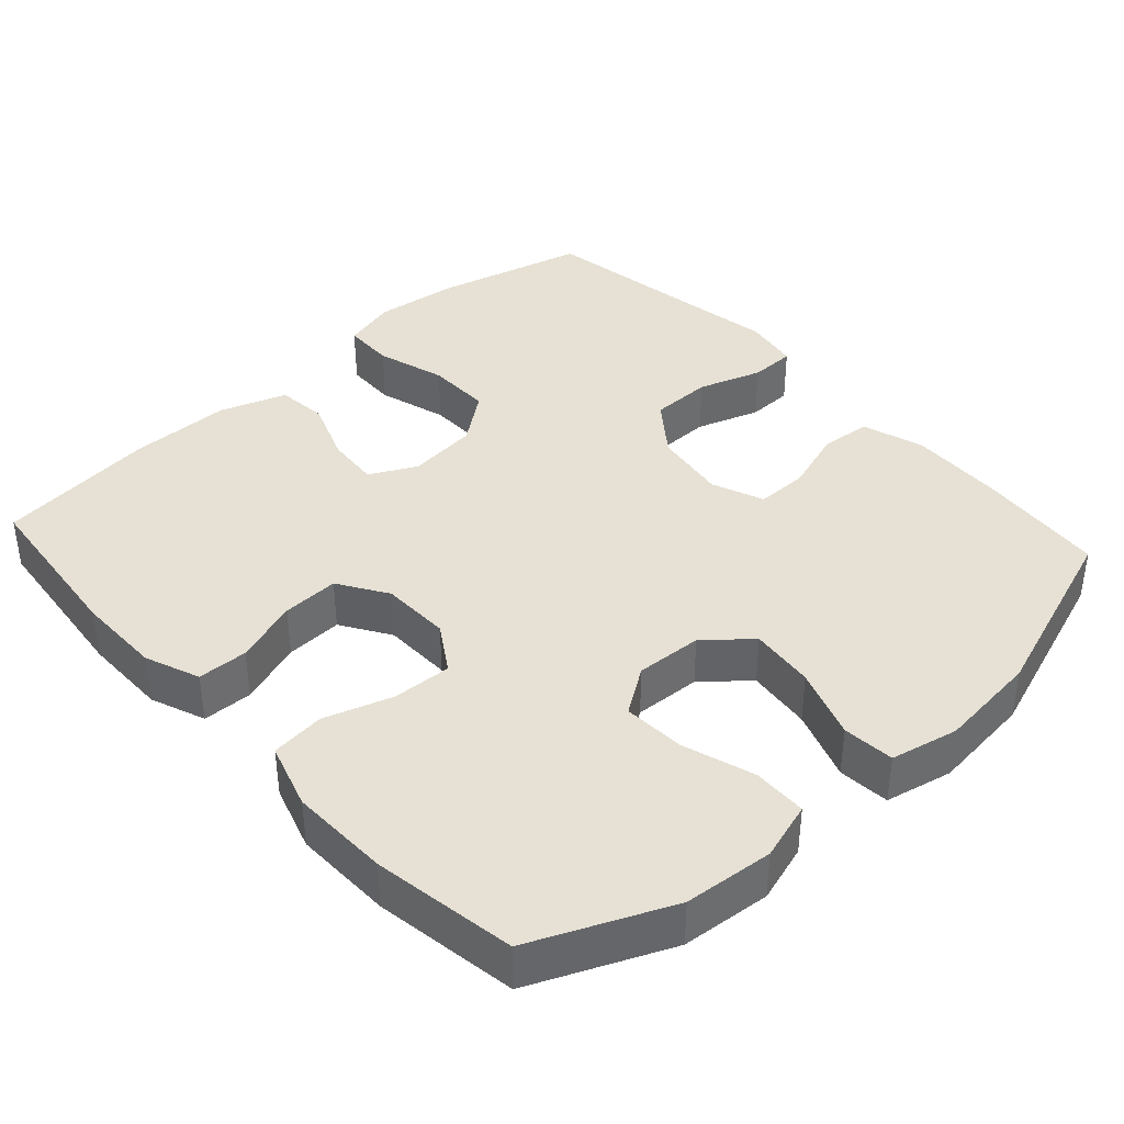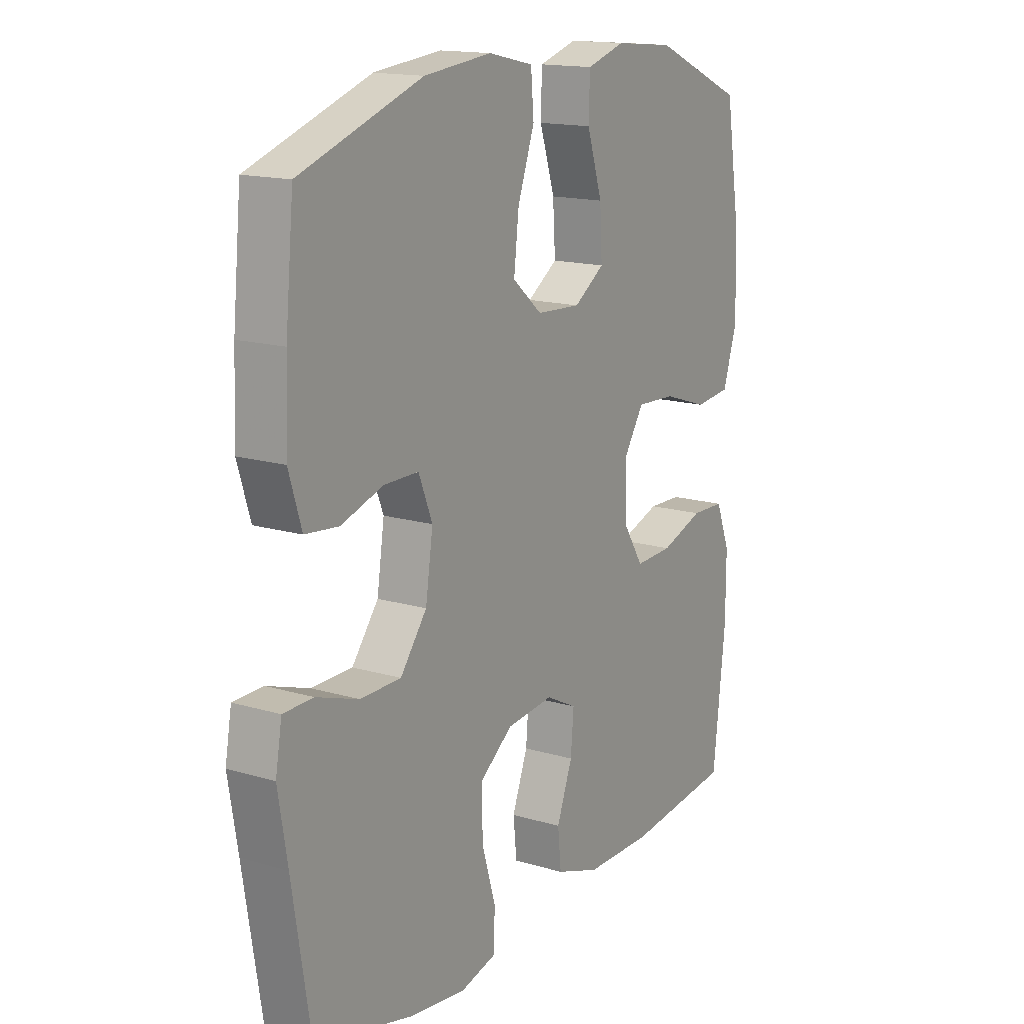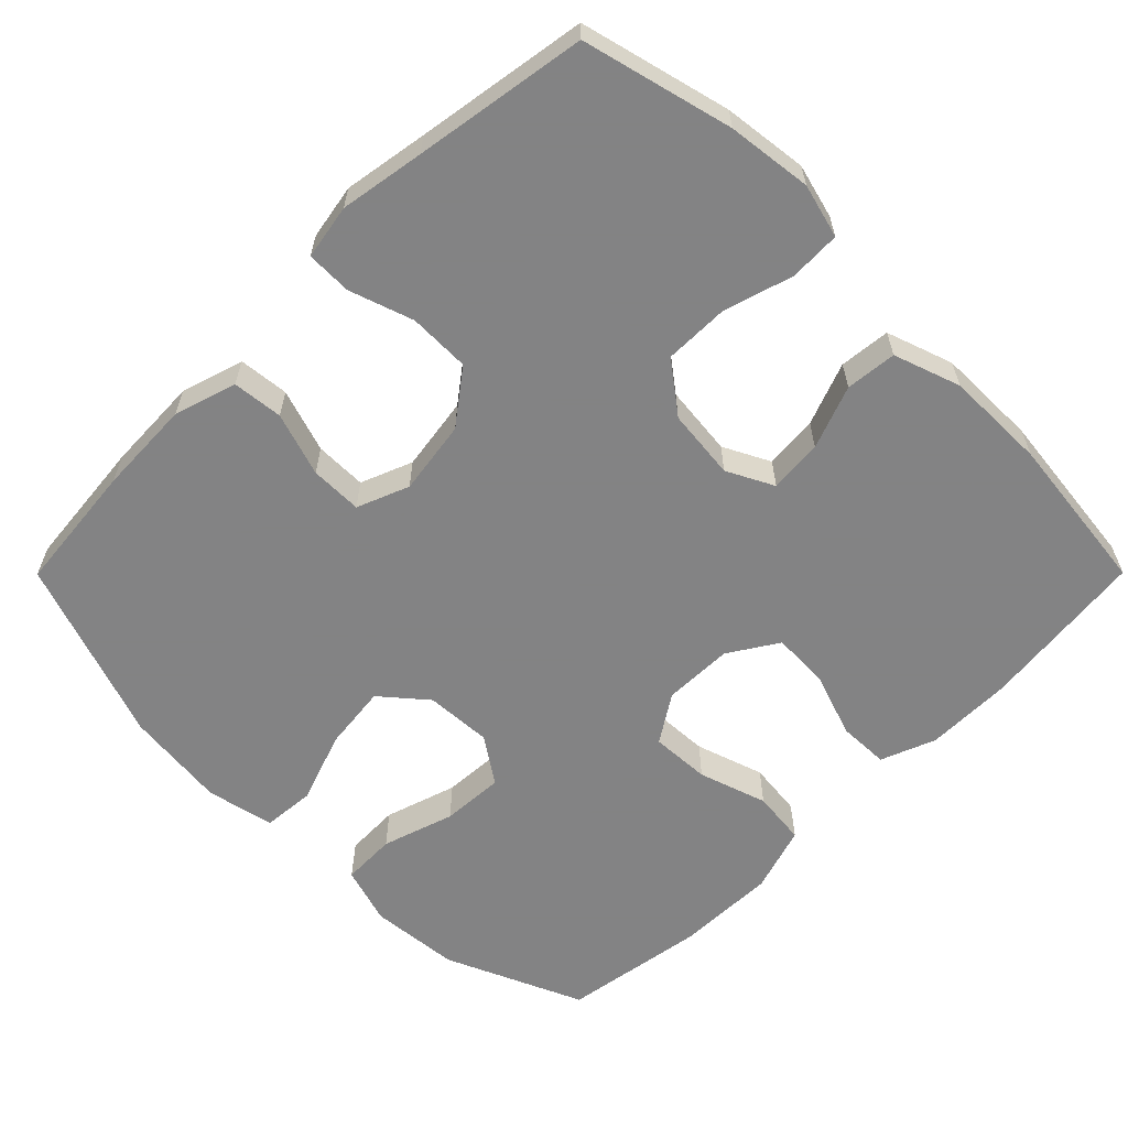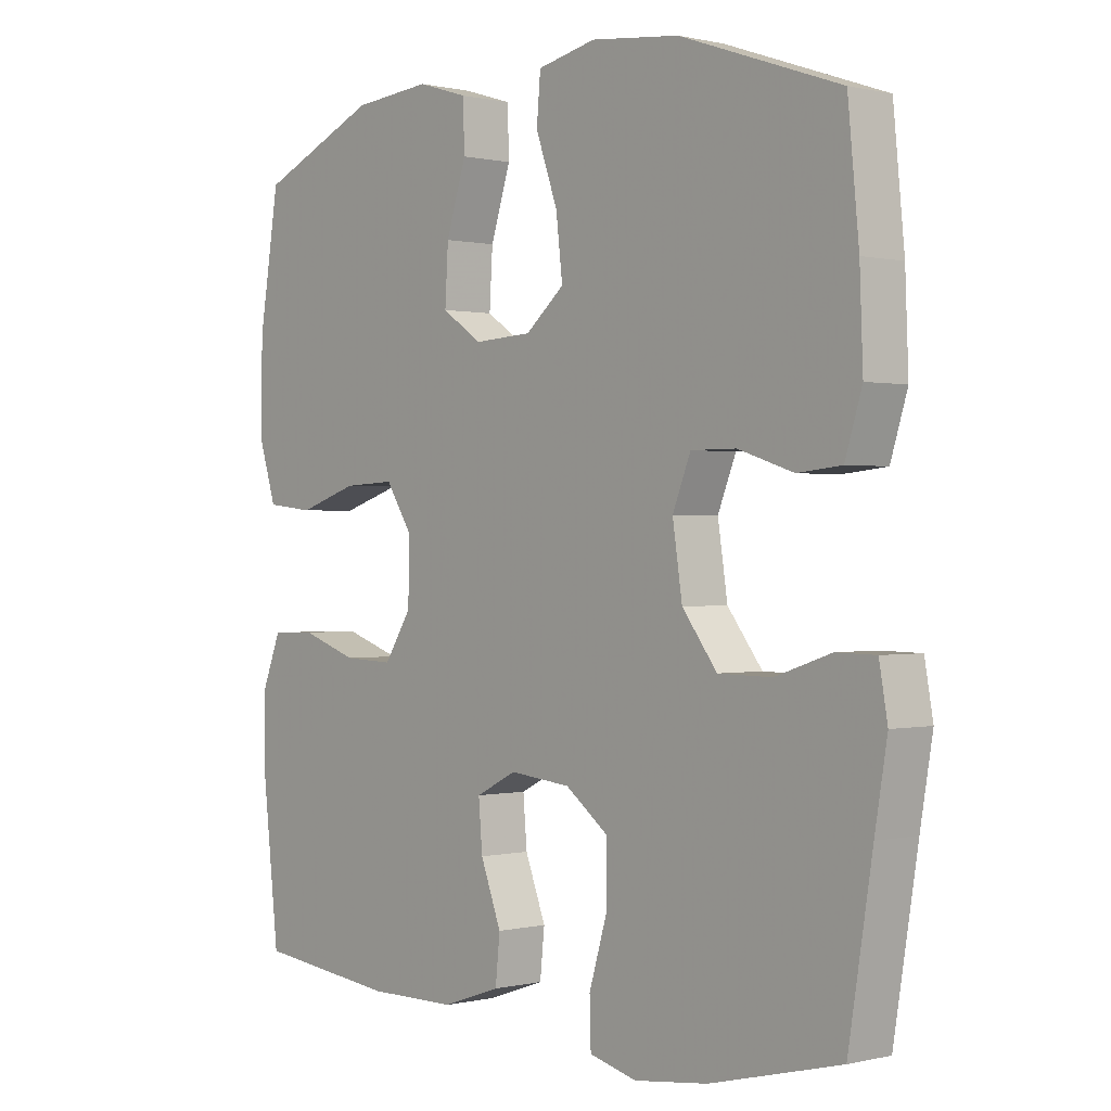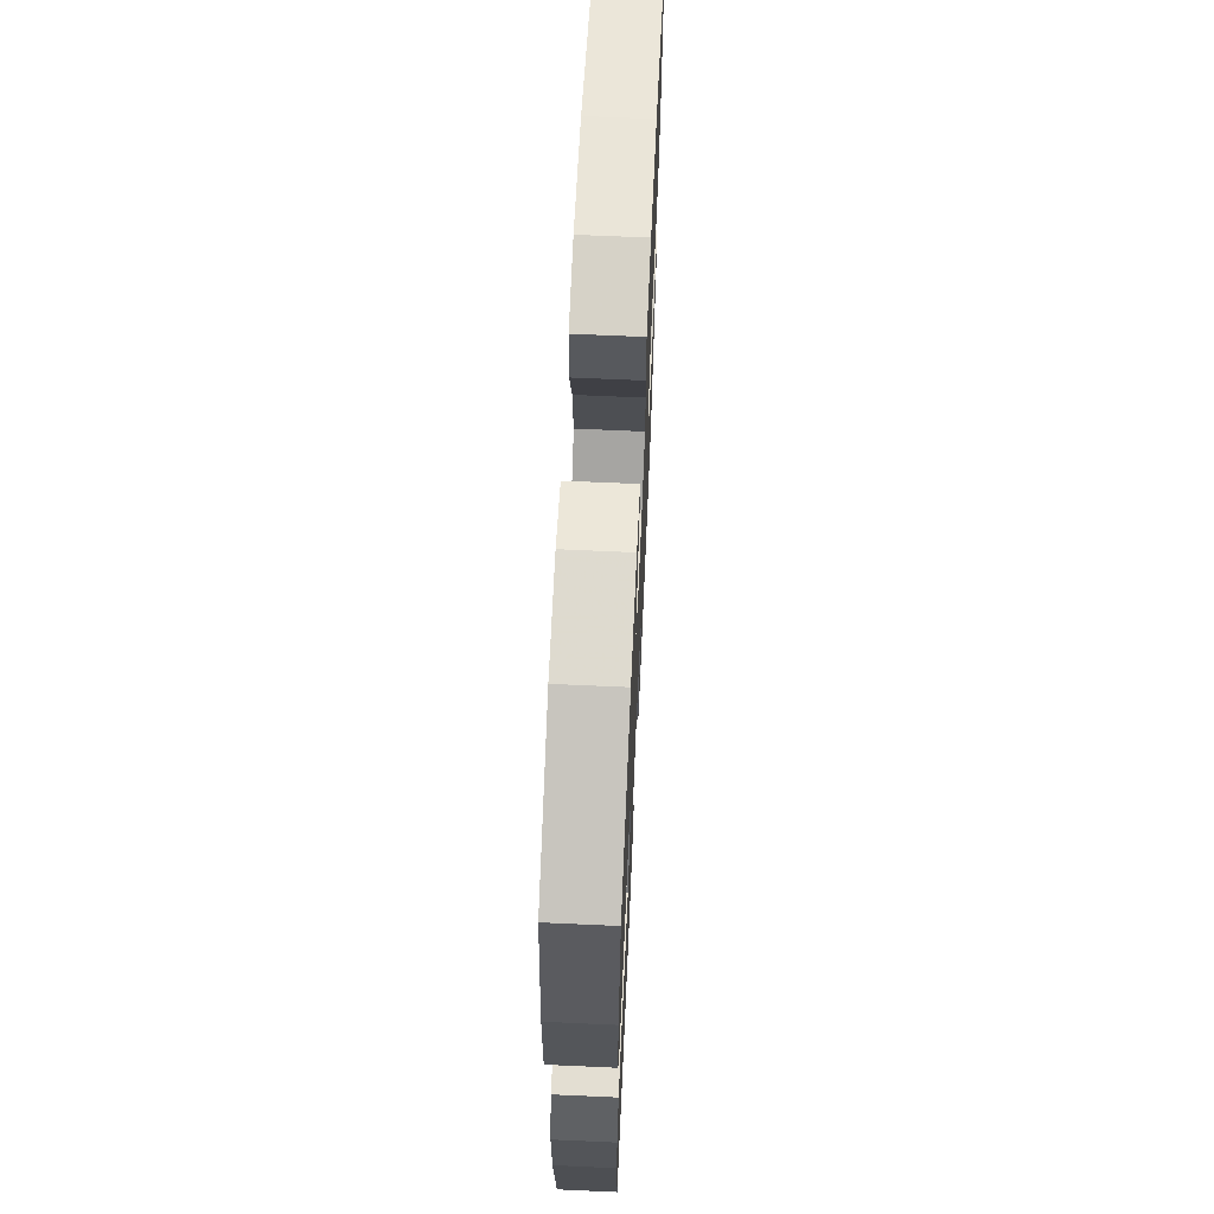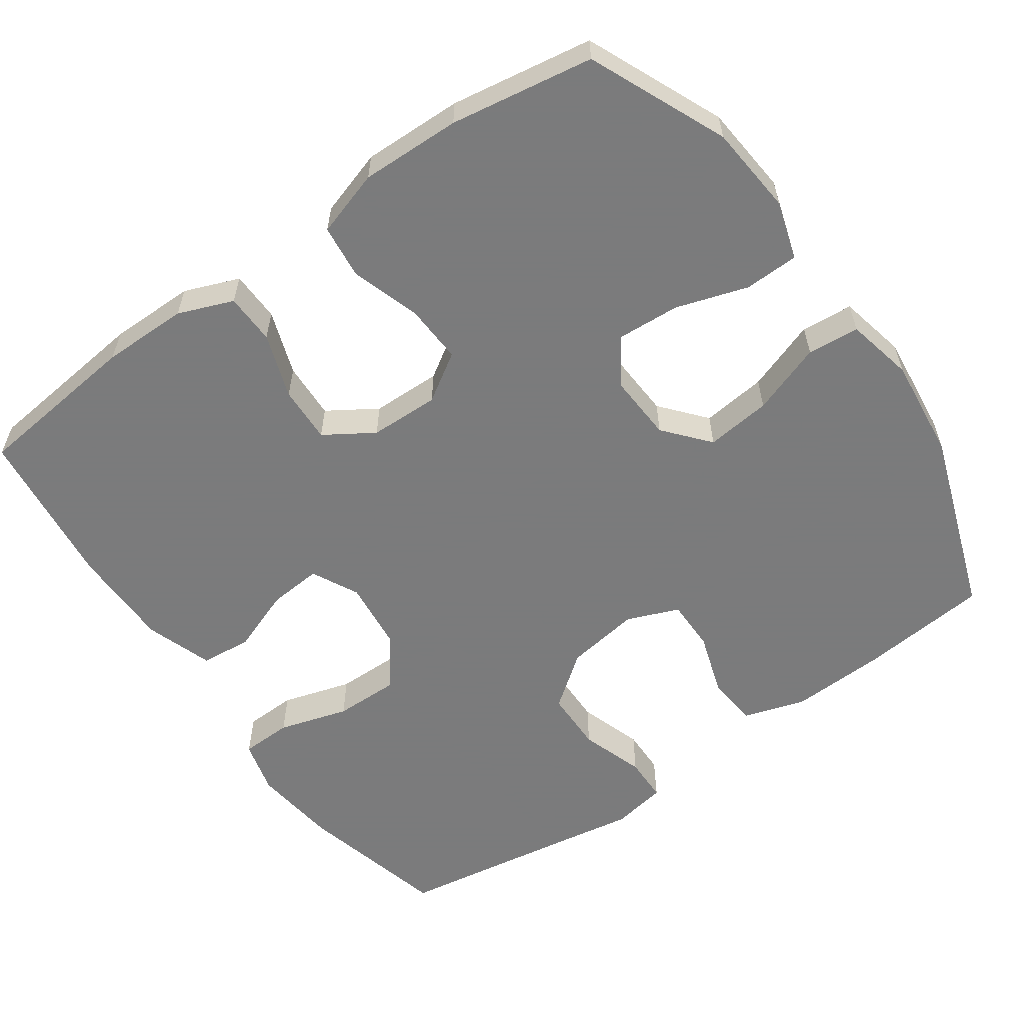
<metadata>
{"format":"obj","ext":"obj","renderer":"f3d","projection":"perspective","resolution":1024,"background":"white","views":[{"elev":39.2,"azim":-42.3,"up":"+Y"},{"elev":15.6,"azim":122.0,"up":"+Z"},{"elev":-61.1,"azim":135.1,"up":"+Y"},{"elev":0.3,"azim":48.5,"up":"+Z"},{"elev":65.8,"azim":-87.4,"up":"+Z"},{"elev":-58.4,"azim":-54.9,"up":"+Y"}]}
</metadata>
<code>
v -0.5 0.07 0.5
v -0.315 0.07 0.581
v -0.194 0.07 0.592
v -0.116 0.07 0.568
v -0.114 0.07 0.495
v -0.145 0.07 0.398
v -0.15 0.07 0.314
v -0.088 0.07 0.272
v 0.002 0.07 0.277
v 0.062 0.07 0.328
v 0.052 0.07 0.416
v 0.018 0.07 0.512
v 0.024 0.07 0.582
v 0.115 0.07 0.602
v 0.252 0.07 0.587
v 0.5 0.07 0.5
v 0.517 0.07 0.325
v 0.522 0.07 0.197
v 0.496 0.07 0.113
v 0.428 0.07 0.106
v 0.342 0.07 0.134
v 0.272 0.07 0.134
v 0.244 0.07 0.064
v 0.259 0.07 -0.036
v 0.313 0.07 -0.107
v 0.396 0.07 -0.108
v 0.482 0.07 -0.079
v 0.543 0.07 -0.08
v 0.556 0.07 -0.154
v 0.537 0.07 -0.268
v 0.5 0.07 -0.5
v 0.298 0.07 -0.551
v 0.184 0.07 -0.565
v 0.111 0.07 -0.546
v 0.109 0.07 -0.477
v 0.137 0.07 -0.383
v 0.138 0.07 -0.296
v 0.071 0.07 -0.245
v -0.024 0.07 -0.235
v -0.087 0.07 -0.267
v -0.081 0.07 -0.339
v -0.049 0.07 -0.424
v -0.056 0.07 -0.493
v -0.146 0.07 -0.524
v -0.283 0.07 -0.525
v -0.5 0.07 -0.5
v -0.525 0.07 -0.274
v -0.525 0.07 -0.158
v -0.496 0.07 -0.084
v -0.428 0.07 -0.082
v -0.341 0.07 -0.112
v -0.264 0.07 -0.115
v -0.222 0.07 -0.049
v -0.22 0.07 0.045
v -0.261 0.07 0.109
v -0.341 0.07 0.105
v -0.433 0.07 0.075
v -0.506 0.07 0.083
v -0.534 0.07 0.172
v -0.531 0.07 0.307
v -0.5 0 0.5
v -0.315 0 0.581
v -0.194 0 0.592
v -0.116 0 0.568
v -0.114 0 0.495
v -0.145 0 0.398
v -0.15 0 0.314
v -0.088 0 0.272
v 0.002 0 0.277
v 0.062 0 0.328
v 0.052 0 0.416
v 0.018 0 0.512
v 0.024 0 0.582
v 0.115 0 0.602
v 0.252 0 0.587
v 0.5 0 0.5
v 0.517 0 0.325
v 0.522 0 0.197
v 0.496 0 0.113
v 0.428 0 0.106
v 0.342 0 0.134
v 0.272 0 0.134
v 0.244 0 0.064
v 0.259 0 -0.036
v 0.313 0 -0.107
v 0.396 0 -0.108
v 0.482 0 -0.079
v 0.543 0 -0.08
v 0.556 0 -0.154
v 0.537 0 -0.268
v 0.5 0 -0.5
v 0.298 0 -0.551
v 0.184 0 -0.565
v 0.111 0 -0.546
v 0.109 0 -0.477
v 0.137 0 -0.383
v 0.138 0 -0.296
v 0.071 0 -0.245
v -0.024 0 -0.235
v -0.087 0 -0.267
v -0.081 0 -0.339
v -0.049 0 -0.424
v -0.056 0 -0.493
v -0.146 0 -0.524
v -0.283 0 -0.525
v -0.5 0 -0.5
v -0.525 0 -0.274
v -0.525 0 -0.158
v -0.496 0 -0.084
v -0.428 0 -0.082
v -0.341 0 -0.112
v -0.264 0 -0.115
v -0.222 0 -0.049
v -0.22 0 0.045
v -0.261 0 0.109
v -0.341 0 0.105
v -0.433 0 0.075
v -0.506 0 0.083
v -0.534 0 0.172
v -0.531 0 0.307
f 56 57 58 59
f 55 56 59 60
f 48 49 50 51
f 48 51 52
f 47 48 52
f 46 47 52
f 45 46 52 53
f 41 42 43 44
f 40 41 44 45
f 33 34 35 36
f 33 36 37
f 30 31 32 33
f 30 33 37
f 29 30 37 38
f 26 27 28 29
f 25 26 29 38
f 18 19 20 21
f 18 21 22
f 17 18 22
f 16 17 22
f 15 16 22
f 14 15 22 23
f 11 12 13 14
f 10 11 14 23
f 3 4 5 6
f 3 6 7
f 2 3 7
f 55 60 1 2
f 54 55 2 7
f 53 54 7 8
f 40 45 53 8
f 39 40 8 9
f 24 25 38 39
f 23 24 39
f 9 10 23 39
f 119 118 117 116
f 120 119 116 115
f 111 110 109 108
f 112 111 108
f 112 108 107
f 112 107 106
f 113 112 106 105
f 104 103 102 101
f 105 104 101 100
f 96 95 94 93
f 97 96 93
f 93 92 91 90
f 97 93 90
f 98 97 90 89
f 89 88 87 86
f 98 89 86 85
f 81 80 79 78
f 82 81 78
f 82 78 77
f 82 77 76
f 82 76 75
f 83 82 75 74
f 74 73 72 71
f 83 74 71 70
f 66 65 64 63
f 67 66 63
f 67 63 62
f 62 61 120 115
f 67 62 115 114
f 68 67 114 113
f 68 113 105 100
f 69 68 100 99
f 99 98 85 84
f 99 84 83
f 99 83 70 69
f 1 61 62 2
f 2 62 63 3
f 3 63 64 4
f 4 64 65 5
f 5 65 66 6
f 6 66 67 7
f 7 67 68 8
f 8 68 69 9
f 9 69 70 10
f 10 70 71 11
f 11 71 72 12
f 12 72 73 13
f 13 73 74 14
f 14 74 75 15
f 15 75 76 16
f 16 76 77 17
f 17 77 78 18
f 18 78 79 19
f 19 79 80 20
f 20 80 81 21
f 21 81 82 22
f 22 82 83 23
f 23 83 84 24
f 24 84 85 25
f 25 85 86 26
f 26 86 87 27
f 27 87 88 28
f 28 88 89 29
f 29 89 90 30
f 30 90 91 31
f 31 91 92 32
f 32 92 93 33
f 33 93 94 34
f 34 94 95 35
f 35 95 96 36
f 36 96 97 37
f 37 97 98 38
f 38 98 99 39
f 39 99 100 40
f 40 100 101 41
f 41 101 102 42
f 42 102 103 43
f 43 103 104 44
f 44 104 105 45
f 45 105 106 46
f 46 106 107 47
f 47 107 108 48
f 48 108 109 49
f 49 109 110 50
f 50 110 111 51
f 51 111 112 52
f 52 112 113 53
f 53 113 114 54
f 54 114 115 55
f 55 115 116 56
f 56 116 117 57
f 57 117 118 58
f 58 118 119 59
f 59 119 120 60
f 60 120 61 1

</code>
